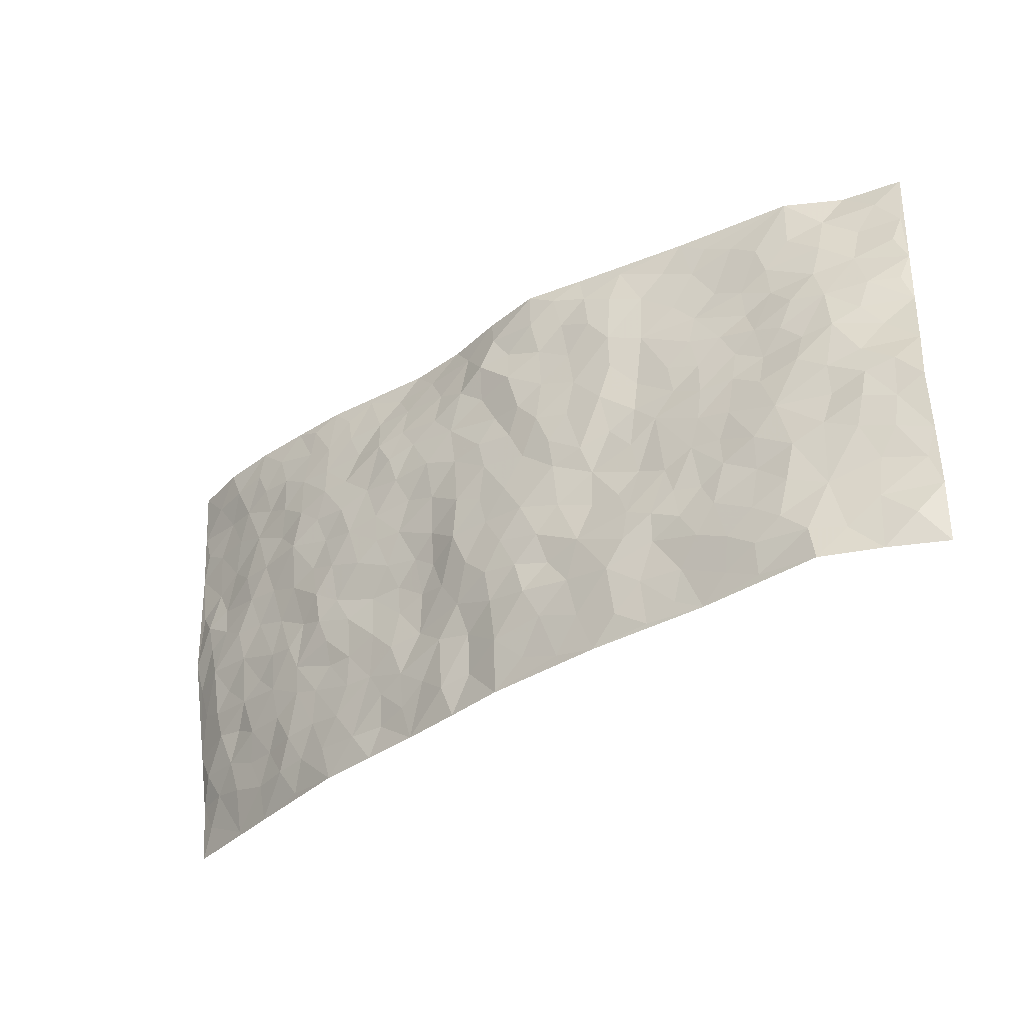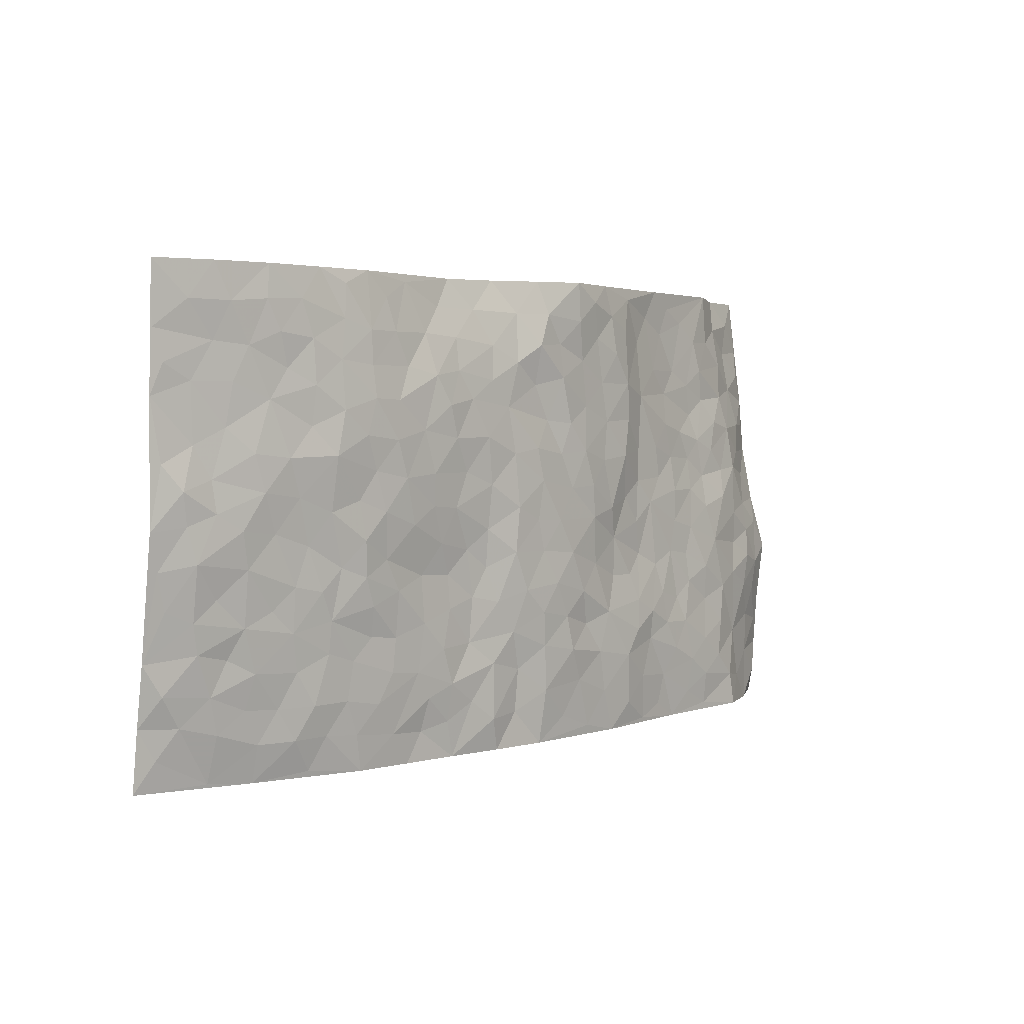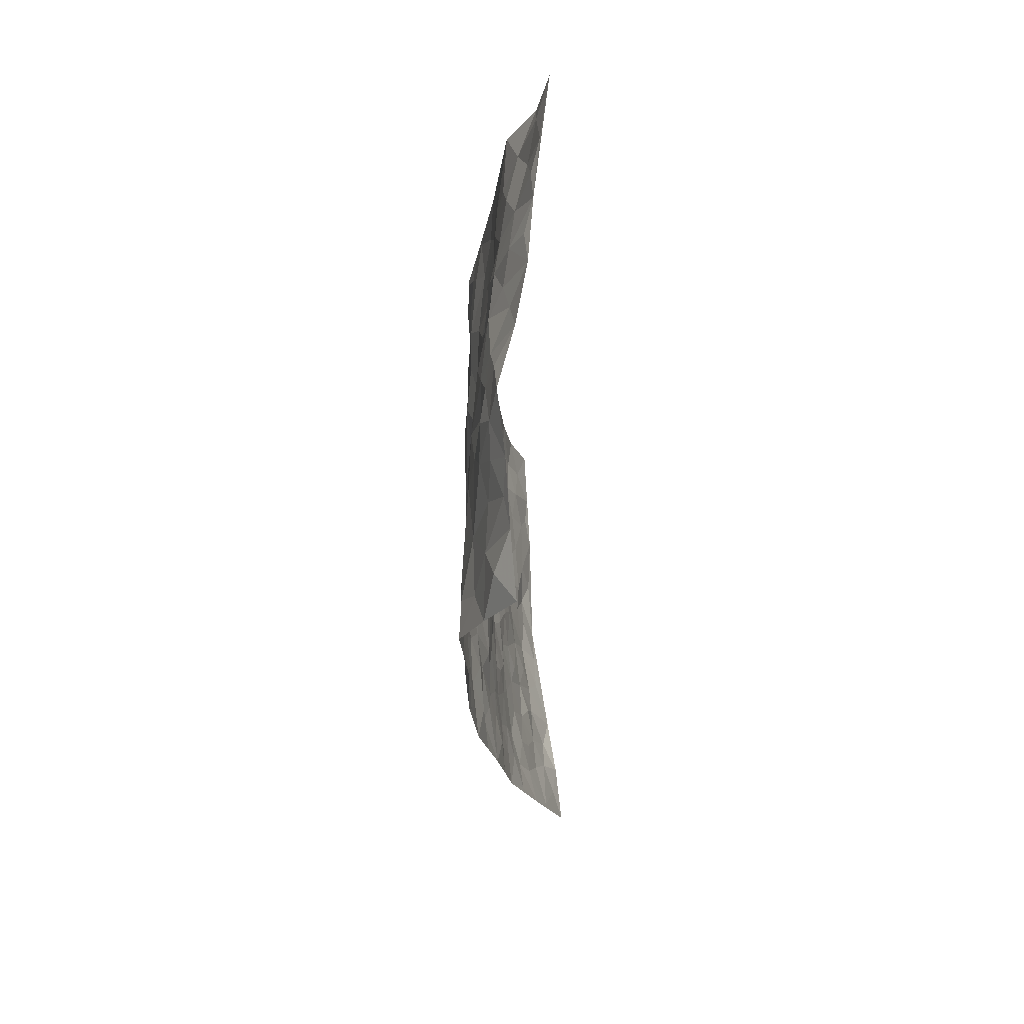
<metadata>
{"format":"obj","ext":"obj","renderer":"f3d","projection":"perspective","resolution":1024,"background":"white","views":[{"elev":-37.2,"azim":-142.8,"up":"+Y"},{"elev":2.4,"azim":130.9,"up":"+Y"},{"elev":-18.9,"azim":-88.3,"up":"+Y"}]}
</metadata>
<code>
v -0.9668 0.01467 0.08206
v -0.9583 0.999 0.1415
v 0.9611 0.002746 0.1432
v 0.9839 0.9888 0.05043
v -0.7993 0.4017 0.01495
v -0.9706 0.5056 0.07998
v -0.8618 0.3679 0.01533
v -0.007122 0.002346 -0.02392
v -0.9759 0.2628 0.06362
v -0.9241 0.3482 0.03403
v -0.7457 0.0121 -0.02404
v -0.9736 0.1379 0.07187
v -0.7167 0.3015 -0.01094
v -0.8601 0.01187 0.02397
v -0.8451 0.2984 0.01417
v -0.498 0.008331 -0.01857
v -0.9548 0.2002 0.06014
v -0.2986 0.1697 -0.04371
v -0.7812 0.3313 0.002513
v -0.8655 0.1303 0.02609
v -0.9253 0.07502 0.04273
v -0.8015 0.07381 0.005295
v -0.6811 0.136 -0.02432
v -0.7342 0.08496 -0.02111
v -0.8754 0.218 0.03128
v -0.9116 0.2808 0.03597
v -0.7757 0.1863 0.0008962
v -0.6997 0.2187 -0.01769
v -0.8643 0.497 0.03349
v -0.9791 0.3856 0.04901
v -0.7247 1.002 0.05721
v -0.5426 0.229 -0.02666
v 0.255 0.1544 -0.009923
v -0.9633 0.7522 0.1117
v -0.3684 0.3958 -0.01739
v -0.7773 0.7594 0.04608
v -0.7919 0.8371 0.05866
v -0.5839 0.4488 -0.01013
v -0.5981 0.6109 0.01114
v -0.4802 1.001 0.02193
v -0.9443 0.6912 0.09481
v -0.6606 0.5688 0.01285
v -0.3863 0.7568 -0.01
v -0.5139 0.2856 -0.02078
v -0.4648 0.2308 -0.02994
v -0.5016 0.1684 -0.03006
v -0.4464 0.6406 -0.008238
v -0.3657 0.5626 -0.01701
v 0.1646 0.4716 -0.02941
v -0.3386 0.2245 -0.04173
v -0.2102 0.6121 -0.04263
v -0.3728 0.6323 -0.0134
v -0.3093 0.0609 -0.03636
v -0.6229 0.7147 0.02585
v -0.3999 0.1993 -0.02937
v -0.8661 0.6246 0.0554
v -0.03878 0.3485 -0.05089
v 0.05706 0.3387 -0.04561
v 0.2972 0.4472 -0.0203
v -0.09493 0.552 -0.04562
v -0.1654 0.5572 -0.04826
v 0.09329 0.6287 -0.04376
v -0.6377 0.3538 -0.01667
v -0.7486 0.5816 0.01886
v -0.9369 0.8134 0.1066
v -0.5671 0.1362 -0.02938
v -0.375 0.01675 -0.02565
v -0.7975 0.4752 0.01323
v -0.6244 0.1806 -0.02559
v -0.6232 0.02673 -0.02176
v -0.2523 0.004517 -0.03096
v -0.6238 0.09619 -0.02795
v -0.5544 0.0604 -0.02353
v -0.4385 0.04308 -0.02264
v -0.4578 0.1098 -0.02409
v -0.885 0.6917 0.06647
v -0.9534 0.8758 0.1235
v -0.7387 0.518 0.004792
v 0.004566 0.9959 -0.02811
v -0.8004 0.6829 0.03699
v -0.5663 0.3215 -0.01826
v -0.514 0.466 -0.01316
v 0.007025 0.5709 -0.04866
v -0.04909 0.4836 -0.04973
v 0.003182 0.4197 -0.04639
v -0.1287 0.1295 -0.03826
v -0.5663 0.6747 0.0109
v -0.9065 0.5682 0.06854
v -0.7296 0.6983 0.02588
v -0.4527 0.302 -0.02576
v -0.6364 0.2751 -0.01459
v -0.4981 0.6928 0.001643
v -0.1735 0.4866 -0.04478
v -0.2624 0.4376 -0.0287
v -0.6449 0.6549 0.01599
v -0.01498 0.117 -0.03676
v -0.4151 0.5136 -0.0171
v -0.3466 0.2917 -0.03547
v -0.2414 0.505 -0.04041
v -0.1815 0.3832 -0.04054
v -0.9643 0.6286 0.1018
v -0.704 0.6297 0.01708
v -0.813 0.588 0.02734
v -0.3686 0.1147 -0.03246
v -0.5211 0.538 -0.009248
v -0.6867 0.4142 -0.008487
v -0.1314 0.3252 -0.04796
v -0.1514 0.2511 -0.03755
v -0.5158 0.6159 0.0002574
v 0.1106 0.7272 -0.03953
v -0.006136 0.2147 -0.04173
v -0.07443 0.2738 -0.0474
v 0.003542 0.288 -0.04757
v -0.4318 0.3677 -0.01903
v -0.2002 0.1858 -0.04019
v -0.656 0.4958 -0.002881
v -0.56 0.3872 -0.01337
v -0.4948 0.3966 -0.01602
v -0.3072 0.5263 -0.0261
v -0.2601 0.3518 -0.02949
v -0.3554 0.4696 -0.02134
v -0.2288 0.2733 -0.0416
v -0.09144 0.4126 -0.04997
v -0.5946 0.5377 -0.001287
v -0.09509 0.1994 -0.04732
v -0.2193 0.09555 -0.03656
v -0.4031 0.2628 -0.03448
v -0.9276 0.4475 0.04224
v -0.8695 0.4303 0.02493
v 0.09277 0.4215 -0.04514
v 0.2043 0.2358 -0.01107
v 0.08327 0.5158 -0.0466
v 0.02006 0.4877 -0.04639
v 0.1638 0.3912 -0.02212
v 0.793 0.4897 0.02277
v 0.2185 0.4314 -0.01847
v 0.2638 0.3105 -0.0117
v 0.161 0.5646 -0.03732
v 0.1256 0.9927 -0.002419
v -0.2931 0.6214 -0.03773
v 0.4304 0.874 -0.02172
v 0.4963 0.9913 -0.007858
v -0.2121 0.7824 -0.03415
v -0.05405 0.8639 -0.04385
v -0.3236 0.351 -0.02724
v -0.4577 0.5699 -0.008454
v -0.08038 0.05391 -0.03015
v -0.165 0.02395 -0.03088
v 0.114 0.000798 -0.008356
v 0.01825 0.8593 -0.05191
v -0.01538 0.6995 -0.03941
v 0.418 0.1926 0.001348
v 0.3386 0.286 -0.01074
v 0.5938 0.5199 -0.007554
v 0.5278 0.5411 -0.01652
v 0.451 0.1312 0.009071
v 0.5195 0.2234 0.01075
v 0.4135 0.3571 -0.01157
v 0.02372 0.6401 -0.0473
v -0.05835 0.6273 -0.0447
v -0.1446 0.7305 -0.04282
v -0.08486 0.6934 -0.04837
v -0.05746 0.791 -0.04997
v -0.1355 0.6335 -0.0502
v 0.02332 0.7742 -0.03857
v 0.2502 0.9898 0.007007
v -0.01383 0.926 -0.04506
v -0.2664 0.8486 -0.03305
v -0.1953 0.8818 -0.03437
v -0.3138 0.784 -0.02947
v -0.2383 0.9995 -0.02166
v -0.2263 0.6974 -0.03676
v -0.316 0.7025 -0.02891
v -0.1367 0.8305 -0.03924
v -0.1172 0.9994 -0.04471
v 0.2211 0.743 -0.03857
v 0.1754 0.6646 -0.04253
v 0.3287 0.5909 -0.03289
v 0.2612 0.5192 -0.02813
v 0.2685 0.6622 -0.03828
v 0.4293 0.7389 -0.03144
v 0.3588 0.6787 -0.03343
v 0.2896 0.7296 -0.04139
v 0.0722 0.9256 -0.0273
v 0.08235 0.8215 -0.04171
v 0.1493 0.8552 -0.03
v 0.2551 0.8684 -0.02228
v 0.3266 0.7895 -0.03698
v 0.2332 0.5923 -0.03216
v -0.8662 0.8697 0.09946
v -0.6765 0.8214 0.03354
v -0.859 0.7792 0.07626
v -0.8361 0.9984 0.1149
v -0.9044 0.9416 0.1163
v -0.7974 0.9247 0.08032
v -0.7251 0.8904 0.05052
v -0.5975 0.933 0.03558
v -0.6553 0.8903 0.03661
v -0.6829 0.751 0.03338
v -0.5539 0.8175 0.02592
v -0.6163 0.7852 0.02823
v -0.5032 0.9033 0.02514
v -0.3846 0.8801 0.001432
v -0.5365 0.9632 0.02978
v -0.459 0.8187 0.009699
v -0.4342 0.9382 0.01579
v -0.339 0.9748 -0.007623
v -0.5064 0.7639 0.01471
v -0.3162 0.9037 -0.01944
v -0.2543 0.9325 -0.02845
v 0.1594 0.7825 -0.03759
v 0.2588 0.8004 -0.0337
v 0.1924 0.9282 -0.01145
v 0.3982 0.8063 -0.02484
v 0.3427 0.8747 -0.0186
v 0.3874 0.9749 -0.004182
v 0.2938 0.9296 -0.004878
v 0.4479 0.9413 -0.01295
v 0.3819 0.4885 -0.02575
v 0.3266 0.5245 -0.02832
v 0.4875 0.5985 -0.0239
v 0.4362 0.6591 -0.03395
v 0.4085 0.5832 -0.03169
v 0.3488 0.1863 -0.002746
v 0.4803 0.3296 -0.006907
v 0.462 0.517 -0.02465
v 0.3461 0.3842 -0.009176
v -0.12 0.9152 -0.04665
v -0.1794 0.9594 -0.04109
v 0.3151 0.1298 -0.0006683
v 0.6014 0.01223 0.05484
v 0.1985 0.3314 -0.01527
v 0.2696 0.3819 -0.01109
v 0.5809 0.2428 0.0157
v 0.743 0.9909 0.002992
v 0.965 0.2479 0.1091
v 0.4983 0.8061 -0.02542
v 0.7187 0.4814 0.01715
v 0.4943 0.741 -0.03132
v 0.9753 0.4921 0.07024
v 0.6667 0.2885 0.02431
v 0.5113 0.4621 -0.01793
v 0.7741 0.3048 0.04242
v 0.5612 0.4101 -0.0001989
v 0.4817 -0.0008293 0.03046
v 0.08725 0.2511 -0.03213
v 0.4992 0.07376 0.02272
v 0.1329 0.3176 -0.02937
v 0.4133 0.2628 -0.002298
v 0.8671 0.2598 0.06904
v 0.6415 0.4559 0.008916
v 0.5714 0.07894 0.03479
v 0.4498 0.4214 -0.01387
v 0.6069 0.3658 0.005528
v 0.2829 0.2294 -0.01281
v 0.4751 0.2677 0.004824
v 0.2578 0.07635 0.001716
v 0.3591 -0.0004742 0.01919
v 0.2375 0.0002854 0.007108
v 0.1948 0.1123 -0.009871
v 0.06311 0.1693 -0.02374
v 0.1406 0.1884 -0.02339
v 0.6087 0.1427 0.02676
v 0.7758 0.4165 0.02982
v 0.7433 0.2156 0.04776
v 0.6435 0.07637 0.04561
v 0.6684 0.3784 0.01593
v 0.7154 0.3335 0.0308
v 0.881 0.3202 0.06348
v 0.7485 0.5606 0.01024
v 0.6849 0.1415 0.05008
v 0.7555 0.146 0.0641
v 0.8369 0.3615 0.05081
v 0.935 0.344 0.07968
v 0.8857 0.4306 0.04525
v 0.5805 0.3074 0.008514
v 0.8105 0.1028 0.08131
v 0.3253 0.06135 0.01394
v 0.4048 0.06532 0.01413
v 0.06453 0.07704 -0.01618
v 0.1363 0.06949 -0.01906
v 0.9784 0.7399 0.06447
v 0.7221 0.0758 0.06703
v 0.6515 0.2111 0.03159
v 0.9554 0.4181 0.07525
v 0.9063 0.5011 0.04904
v 0.8016 0.2458 0.06206
v 0.5287 0.1445 0.01808
v 0.7198 0.0002401 0.0849
v 0.5032 0.3887 -0.01084
v 0.9246 0.0632 0.1227
v 0.9613 0.1263 0.1294
v 0.8317 0.1766 0.07469
v 0.8864 0.1223 0.1004
v 0.8141 0.008639 0.106
v 0.9271 0.1851 0.09832
v 0.6686 0.5495 0.002148
v 0.6966 0.626 -0.002629
v 0.5914 0.6294 -0.02336
v 0.829 0.6834 0.03013
v 0.6389 0.7647 -0.01355
v 0.9562 0.616 0.06057
v 0.7721 0.6344 0.01202
v 0.8569 0.587 0.0376
v 0.7392 0.7369 0.006738
v 0.8475 0.5229 0.03431
v 0.9182 0.5659 0.04361
v 0.8932 0.6511 0.04675
v 0.6455 0.6856 -0.007602
v 0.5724 0.7176 -0.02418
v 0.5152 0.6687 -0.02861
v 0.8588 0.8438 0.02964
v 0.7206 0.8641 -0.003574
v 0.8172 0.7686 0.02202
v 0.9004 0.7691 0.04356
v 0.7879 0.8364 0.01058
v 0.9784 0.8644 0.05646
v 0.7007 0.7957 0.0004377
v 0.9569 0.8017 0.05245
v 0.751 0.9241 -0.000548
v 0.8649 0.9898 0.01736
v 0.6195 0.9911 -0.003113
v 0.83 0.9173 0.01114
v 0.9137 0.9187 0.03324
v 0.6704 0.9279 -0.008121
v 0.5648 0.8947 -0.01595
v 0.4991 0.8753 -0.02242
v 0.5581 0.963 -0.01149
v 0.5774 0.8154 -0.02025
v 0.6442 0.8541 -0.0121
f 29 6 128
f 12 21 20
f 26 10 9
f 55 45 46
f 27 19 15
f 26 9 17
f 101 6 88
f 12 1 21
f 7 15 19
f 125 86 96
f 84 123 85
f 129 29 128
f 25 27 15
f 12 20 17
f 73 75 66
f 22 14 11
f 26 17 25
f 9 12 17
f 25 15 26
f 5 129 7
f 52 146 48
f 55 18 50
f 7 19 5
f 20 27 25
f 124 82 105
f 41 76 34
f 20 14 22
f 14 20 21
f 14 21 1
f 24 22 11
f 24 27 22
f 72 66 69
f 69 32 91
f 70 24 11
f 24 23 27
f 17 20 25
f 27 20 22
f 10 15 7
f 10 26 15
f 23 28 27
f 27 13 19
f 28 23 69
f 13 27 28
f 119 121 94
f 10 7 129
f 6 30 128
f 9 10 30
f 36 192 80
f 80 102 89
f 118 81 44
f 64 103 78
f 115 126 86
f 45 32 46
f 91 63 13
f 129 68 29
f 95 87 54
f 95 54 199
f 202 40 204
f 82 97 105
f 29 88 6
f 18 55 104
f 148 126 71
f 38 82 124
f 50 18 122
f 117 82 38
f 5 19 106
f 82 117 118
f 80 64 102
f 127 45 55
f 194 77 190
f 98 35 114
f 39 124 105
f 127 50 98
f 106 19 13
f 66 75 46
f 39 95 42
f 63 117 38
f 95 89 102
f 101 56 76
f 51 140 99
f 18 53 126
f 62 83 132
f 45 127 90
f 112 113 57
f 103 29 68
f 130 85 58
f 109 39 105
f 35 94 121
f 113 246 58
f 151 165 163
f 120 100 94
f 114 127 98
f 192 190 65
f 95 39 87
f 36 191 37
f 67 104 74
f 56 101 88
f 13 63 106
f 192 34 76
f 268 241 243
f 108 115 125
f 93 84 60
f 133 84 85
f 156 288 157
f 101 76 41
f 80 103 64
f 105 97 146
f 99 61 51
f 92 109 47
f 125 96 111
f 158 227 153
f 75 104 55
f 69 66 32
f 81 91 32
f 106 78 68
f 42 64 78
f 77 34 65
f 24 70 72
f 75 73 16
f 16 71 67
f 2 34 77
f 13 28 91
f 103 56 88
f 56 80 76
f 72 69 23
f 11 16 70
f 16 73 70
f 16 67 74
f 115 18 126
f 24 72 23
f 73 72 70
f 16 74 75
f 72 73 66
f 32 45 44
f 84 83 60
f 66 46 32
f 78 106 116
f 117 63 81
f 67 53 104
f 103 68 78
f 69 91 28
f 36 80 89
f 106 38 116
f 106 68 5
f 81 118 117
f 62 132 138
f 32 44 81
f 53 67 71
f 57 58 85
f 123 100 107
f 93 60 61
f 33 230 224
f 8 96 147
f 132 133 130
f 140 48 119
f 93 100 123
f 122 98 50
f 164 60 160
f 53 71 126
f 125 112 108
f 193 194 195
f 75 55 46
f 63 91 81
f 56 103 80
f 196 198 31
f 18 104 53
f 121 48 97
f 38 106 63
f 118 97 82
f 97 35 121
f 51 172 140
f 130 134 49
f 87 39 109
f 288 252 263
f 97 114 35
f 47 43 92
f 57 113 58
f 248 130 58
f 34 101 41
f 114 90 127
f 116 124 42
f 145 94 35
f 118 114 97
f 167 79 175
f 98 145 35
f 85 123 57
f 43 47 52
f 199 36 89
f 42 78 116
f 159 83 62
f 88 29 103
f 74 104 75
f 118 44 90
f 173 140 172
f 42 95 102
f 190 192 37
f 65 190 77
f 89 95 199
f 125 111 112
f 92 87 109
f 18 115 122
f 177 180 176
f 112 57 107
f 109 105 146
f 93 94 100
f 285 286 275
f 96 86 147
f 137 232 131
f 57 123 107
f 87 92 208
f 49 134 136
f 132 130 49
f 161 164 162
f 50 127 55
f 122 108 107
f 122 107 100
f 48 140 52
f 118 90 114
f 99 119 94
f 123 84 93
f 36 37 192
f 48 121 119
f 120 122 100
f 39 42 124
f 38 124 116
f 248 58 246
f 44 45 90
f 98 122 120
f 146 52 47
f 94 93 99
f 168 209 170
f 212 183 188
f 202 197 200
f 42 102 64
f 107 108 112
f 99 93 61
f 8 280 96
f 112 111 113
f 125 115 86
f 115 108 122
f 128 30 10
f 5 68 129
f 10 129 128
f 132 49 138
f 83 84 133
f 130 133 85
f 83 133 132
f 248 134 130
f 156 152 224
f 151 110 165
f 212 186 211
f 153 224 249
f 254 251 244
f 246 261 262
f 225 158 249
f 49 136 179
f 185 184 150
f 214 188 181
f 181 188 182
f 161 163 174
f 143 170 172
f 110 211 185
f 184 79 167
f 174 228 169
f 62 110 159
f 163 150 144
f 210 169 229
f 170 143 168
f 176 211 110
f 98 120 145
f 94 145 120
f 48 146 97
f 109 146 47
f 148 86 126
f 147 86 148
f 71 8 148
f 8 147 148
f 244 276 254
f 232 136 134
f 174 143 161
f 60 83 160
f 163 162 151
f 159 160 83
f 261 281 262
f 259 281 149
f 219 220 59
f 246 113 111
f 33 255 131
f 157 256 152
f 137 255 153
f 230 278 279
f 262 260 33
f 154 155 242
f 131 255 137
f 248 131 232
f 281 280 149
f 259 258 278
f 220 179 59
f 159 151 160
f 162 160 151
f 164 61 60
f 228 174 144
f 144 174 163
f 159 110 151
f 161 172 164
f 186 184 185
f 161 162 163
f 61 164 51
f 160 162 164
f 187 217 213
f 150 163 165
f 205 202 200
f 79 184 139
f 170 43 173
f 174 169 143
f 161 143 172
f 167 144 150
f 176 180 183
f 172 170 173
f 223 226 221
f 185 150 165
f 99 140 119
f 207 206 203
f 172 51 164
f 43 52 173
f 173 52 140
f 167 175 228
f 228 229 169
f 210 168 169
f 177 110 62
f 189 138 179
f 62 138 177
f 136 232 233
f 181 182 222
f 150 184 167
f 178 180 189
f 49 179 138
f 177 138 189
f 180 178 182
f 178 179 220
f 307 308 304
f 222 223 221
f 215 187 188
f 176 183 212
f 187 213 186
f 214 215 188
f 185 211 186
f 237 181 239
f 182 188 183
f 110 185 165
f 216 215 141
f 211 176 212
f 182 183 180
f 176 110 177
f 213 184 186
f 178 189 179
f 177 189 180
f 195 190 37
f 197 198 200
f 195 194 190
f 34 192 65
f 80 192 76
f 37 196 195
f 194 2 77
f 193 2 194
f 196 37 191
f 31 193 195
f 198 196 191
f 31 195 196
f 199 201 191
f 197 204 31
f 198 191 201
f 31 198 197
f 201 199 54
f 36 199 191
f 54 208 201
f 208 43 205
f 208 54 87
f 198 201 200
f 206 205 203
f 43 170 203
f 210 207 209
f 40 202 206
f 31 204 40
f 197 202 204
f 208 205 200
f 43 203 205
f 205 206 202
f 203 209 207
f 171 40 207
f 40 206 207
f 208 200 201
f 43 208 92
f 170 209 203
f 168 143 169
f 207 210 171
f 168 210 209
f 188 187 212
f 212 187 186
f 166 139 213
f 184 213 139
f 237 214 181
f 215 214 141
f 216 141 218
f 213 217 166
f 142 166 216
f 217 216 166
f 187 215 217
f 216 217 215
f 237 141 214
f 142 216 218
f 223 222 182
f 179 136 59
f 223 220 219
f 267 238 251
f 237 327 141
f 223 182 178
f 158 290 253
f 220 223 178
f 59 233 227
f 233 59 136
f 248 246 131
f 153 249 158
f 251 254 267
f 223 219 226
f 111 261 246
f 297 251 238
f 276 256 157
f 167 228 144
f 229 228 175
f 175 171 229
f 229 171 210
f 260 257 33
f 265 271 272
f 266 289 283
f 269 243 250
f 249 224 152
f 266 283 271
f 227 233 137
f 253 227 158
f 325 313 320
f 135 264 275
f 310 329 239
f 270 298 297
f 249 256 225
f 275 273 269
f 311 222 221
f 155 154 299
f 234 276 157
f 310 311 299
f 222 239 181
f 221 226 155
f 266 263 252
f 242 290 244
f 264 273 275
f 273 264 243
f 242 244 154
f 276 290 225
f 288 234 157
f 240 282 302
f 275 286 306
f 225 290 158
f 234 263 284
f 241 254 276
f 233 232 137
f 137 153 227
f 264 135 238
f 244 251 154
f 260 259 257
f 227 253 219
f 33 224 255
f 154 297 299
f 240 302 307
f 297 154 251
f 264 268 243
f 253 226 219
f 271 284 263
f 277 294 293
f 290 242 253
f 241 234 284
f 59 227 219
f 242 155 226
f 252 245 231
f 157 152 156
f 257 230 33
f 152 256 249
f 278 230 257
f 262 33 131
f 224 153 255
f 259 278 257
f 134 248 232
f 230 279 224
f 96 261 111
f 261 96 280
f 280 281 261
f 246 262 131
f 252 247 245
f 268 267 241
f 283 277 272
f 288 247 252
f 275 274 285
f 295 291 294
f 267 268 264
f 263 234 288
f 309 310 299
f 290 276 244
f 283 272 271
f 267 254 241
f 265 243 241
f 236 240 285
f 297 238 270
f 303 305 298
f 241 276 234
f 221 155 299
f 272 277 293
f 250 243 287
f 286 285 240
f 284 271 265
f 271 263 266
f 295 3 291
f 225 256 276
f 241 284 265
f 289 266 231
f 3 292 291
f 321 235 323
f 293 294 296
f 279 278 258
f 245 279 258
f 279 156 224
f 260 281 259
f 280 8 149
f 262 281 260
f 231 266 252
f 267 264 238
f 306 304 270
f 283 289 295
f 243 269 273
f 236 269 250
f 294 292 296
f 274 236 285
f 269 274 275
f 250 287 293
f 245 289 231
f 236 274 269
f 156 279 247
f 242 226 253
f 247 279 245
f 243 265 287
f 288 156 247
f 265 272 293
f 296 292 236
f 293 287 265
f 295 294 277
f 277 283 295
f 236 250 296
f 289 3 295
f 292 294 291
f 293 296 250
f 300 304 308
f 325 320 235
f 329 330 326
f 270 304 303
f 270 303 298
f 309 305 301
f 135 306 270
f 299 297 298
f 298 309 299
f 238 135 270
f 300 314 305
f 303 300 305
f 304 306 307
f 300 303 304
f 282 319 315
f 322 325 235
f 275 306 135
f 307 306 286
f 240 307 286
f 308 307 302
f 302 282 308
f 308 282 315
f 305 309 298
f 310 309 301
f 310 301 329
f 310 239 311
f 222 311 239
f 299 311 221
f 319 312 315
f 312 323 316
f 301 305 318
f 305 314 316
f 300 308 315
f 316 314 312
f 312 314 315
f 315 314 300
f 323 312 324
f 316 313 318
f 282 4 317
f 330 313 325
f 4 321 324
f 235 320 323
f 282 317 319
f 312 319 317
f 326 325 322
f 316 320 313
f 316 318 305
f 142 218 327
f 327 218 141
f 316 323 320
f 324 312 317
f 4 324 317
f 321 323 324
f 318 313 330
f 328 326 322
f 326 327 329
f 329 327 237
f 326 328 327
f 322 142 328
f 327 328 142
f 329 237 239
f 301 318 330
f 326 330 325
f 330 329 301

</code>
